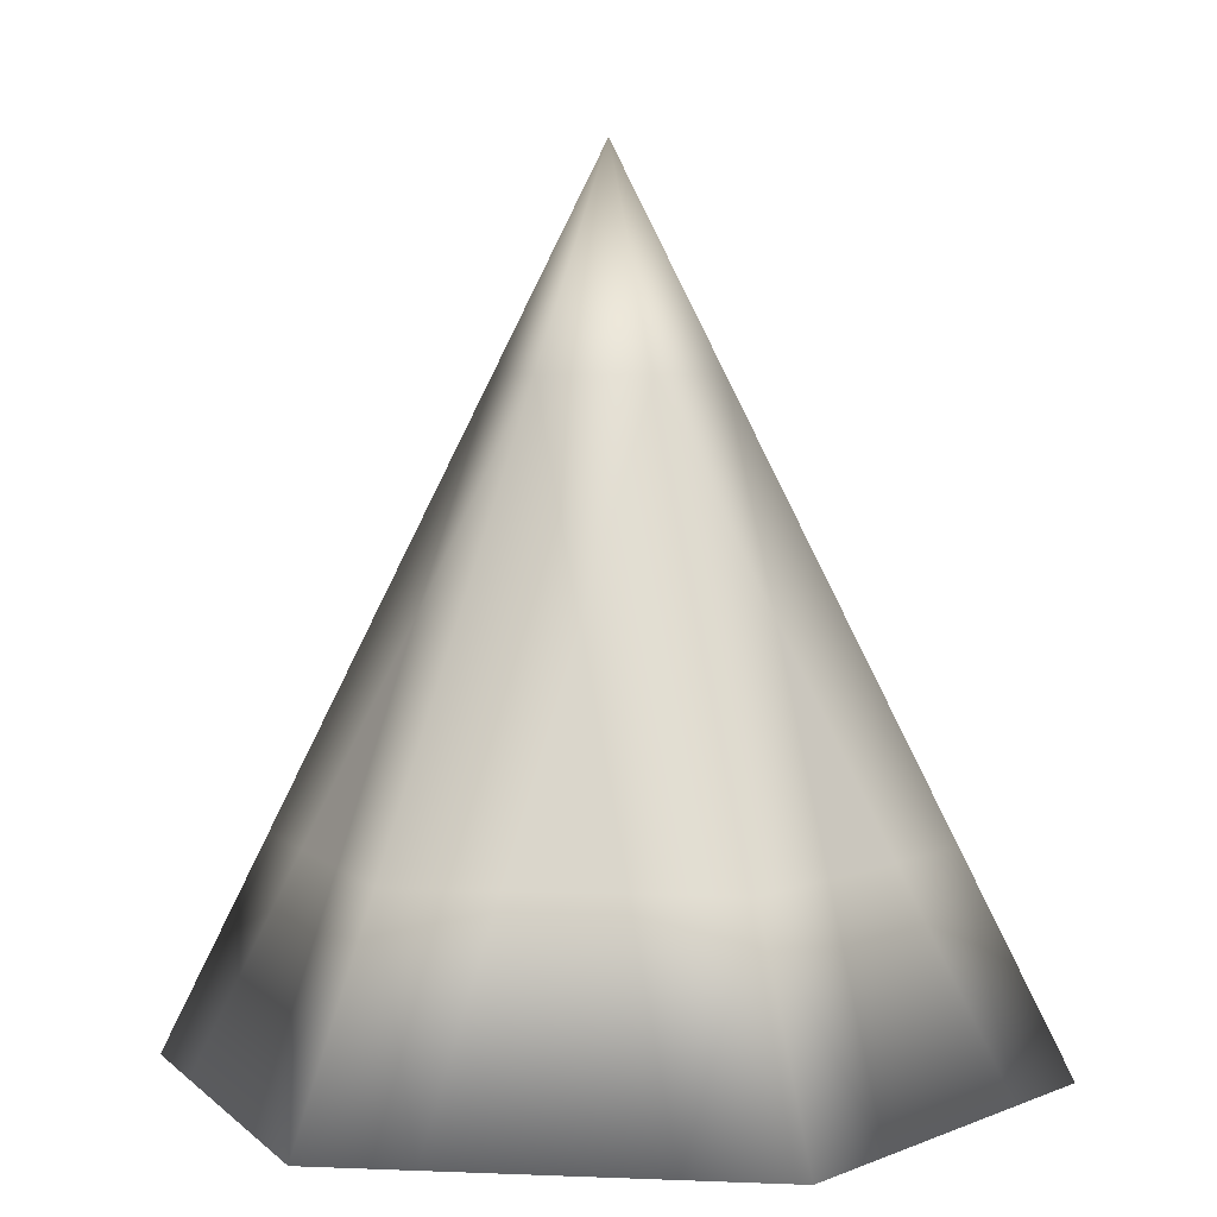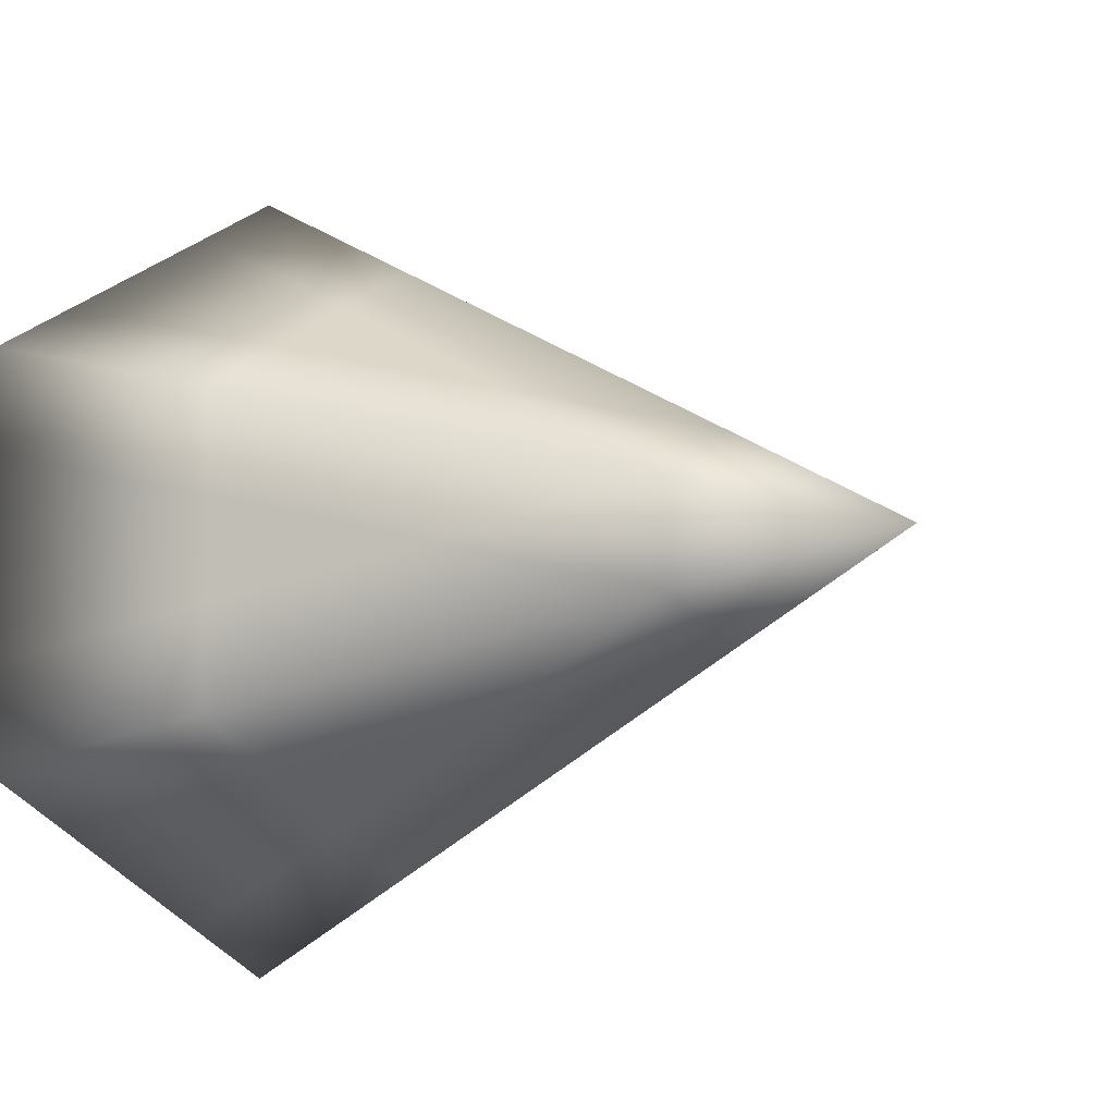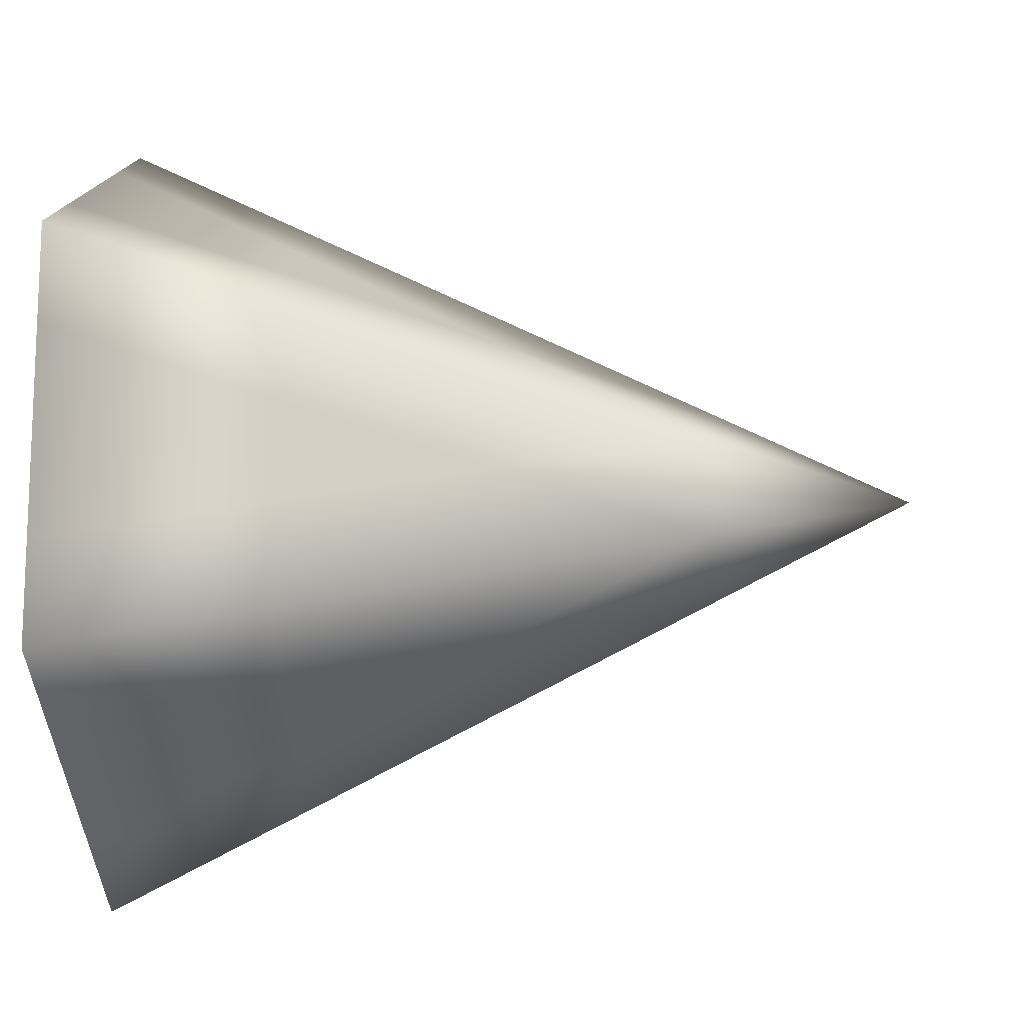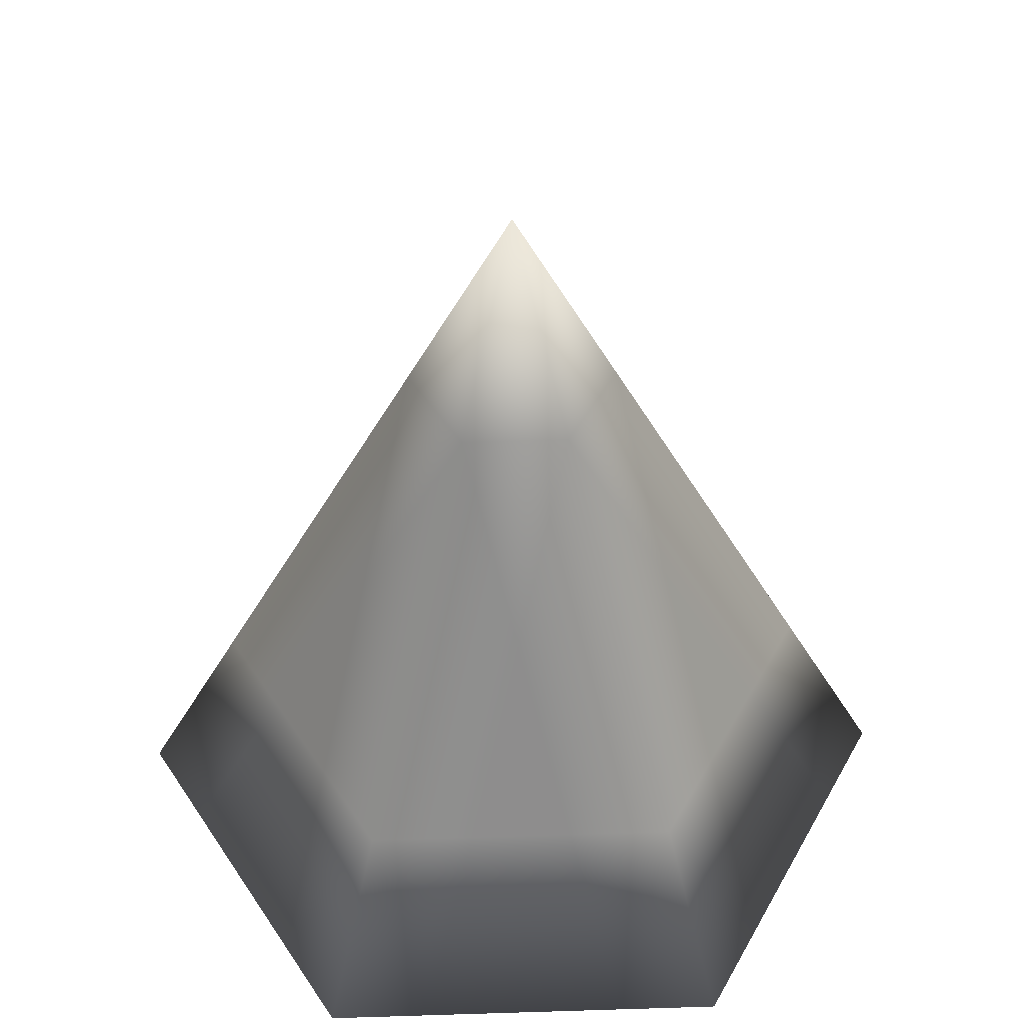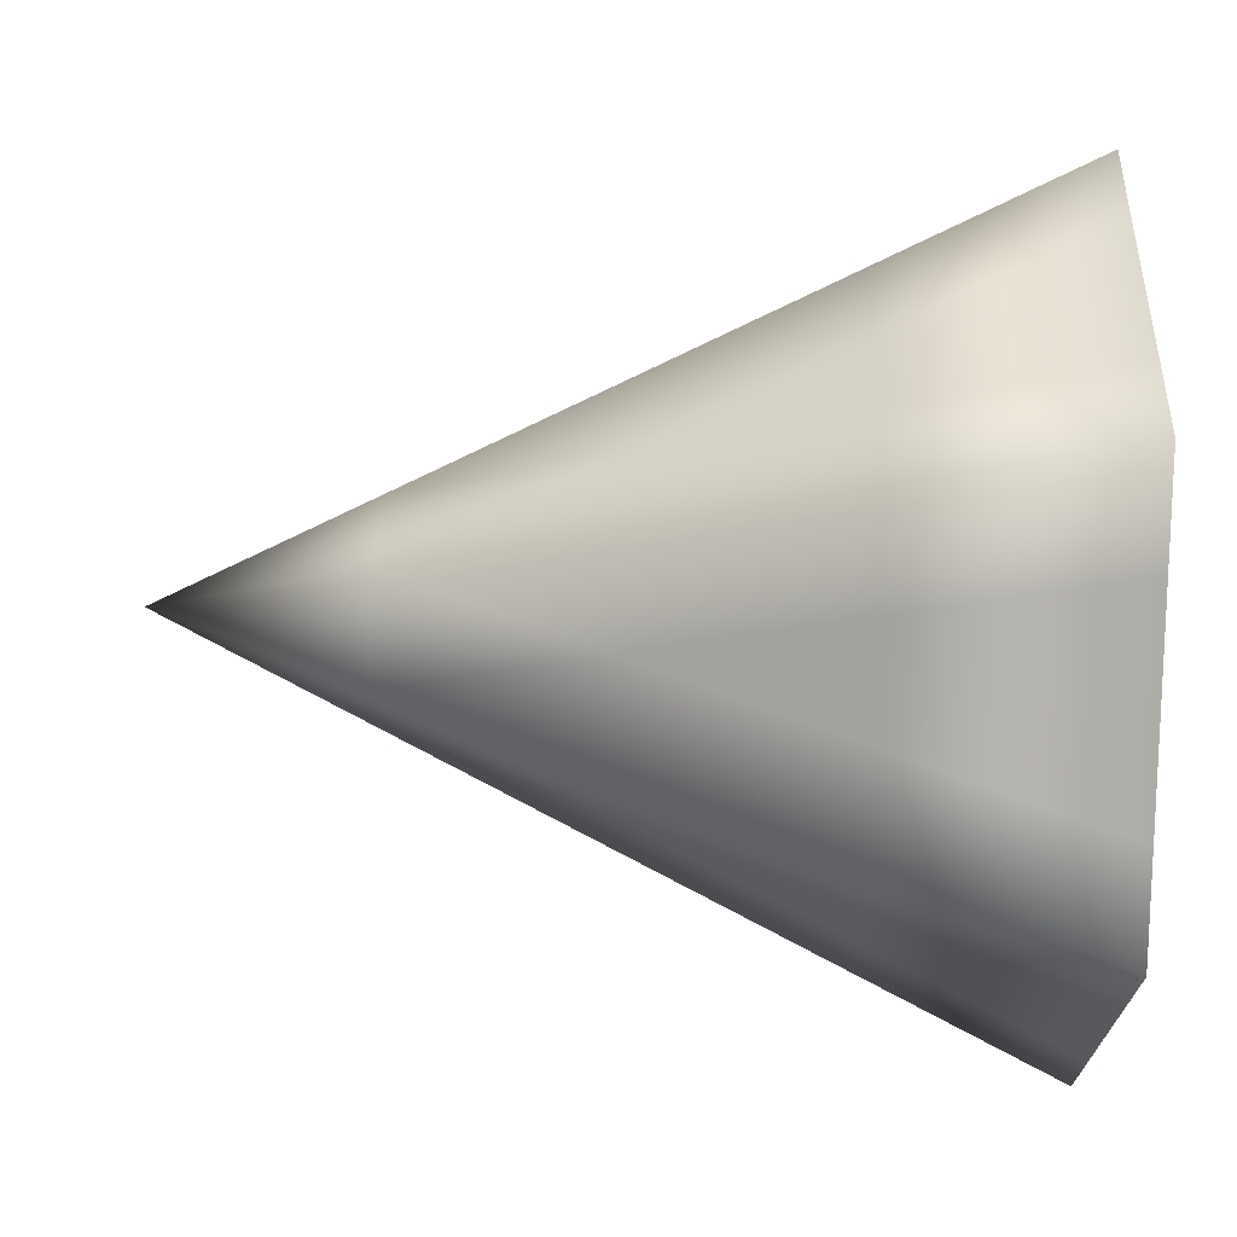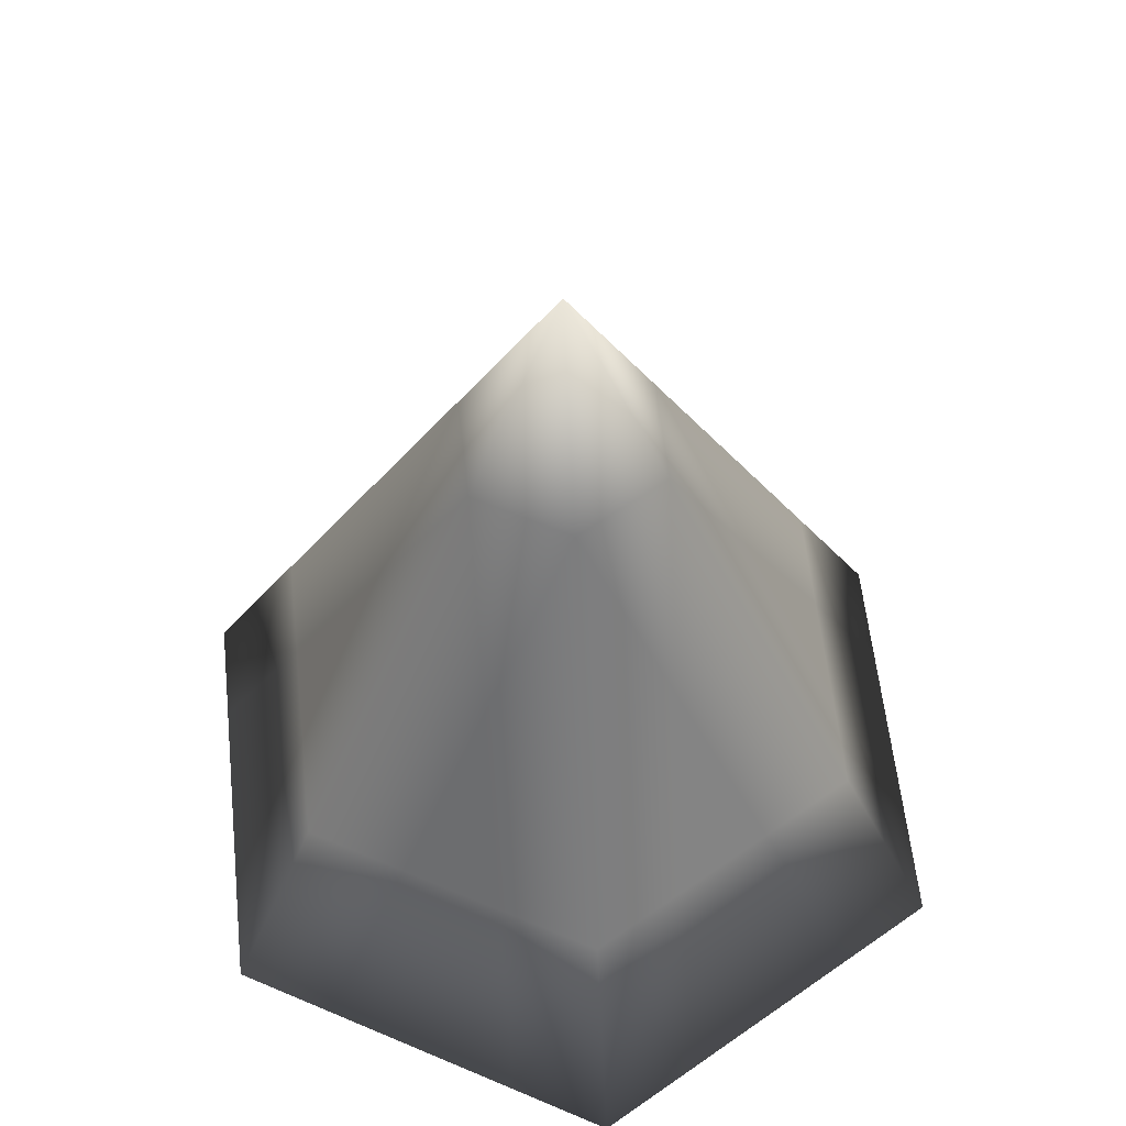
<metadata>
{"format":"obj","ext":"obj","renderer":"f3d","projection":"perspective","resolution":1024,"background":"white","views":[{"elev":4.7,"azim":97.6,"up":"+Y"},{"elev":-6.4,"azim":131.0,"up":"+Z"},{"elev":-13.9,"azim":95.6,"up":"+Z"},{"elev":48.9,"azim":148.0,"up":"+Y"},{"elev":69.7,"azim":-88.5,"up":"+Z"},{"elev":57.9,"azim":53.9,"up":"+Y"}]}
</metadata>
<code>
o Cone
v 0 -1 -1
v 0 1 0
v 0.866 -1 -0.5
v 0.866 -1 0.5
v -0 -1 1
v -0.866 -1 0.5
v -0.866 -1 -0.5
v 0.2165 -1 -0.875
v 0.433 -1 -0.75
v 0.6495 -1 -0.625
v -0 0.5 0.25
v -0 0 0.5
v -0 -0.5 0.75
v 0.2165 0.5 0.125
v 0.433 0 0.25
v 0.6495 -0.5 0.375
v 0 -0.5 -0.75
v 0 0 -0.5
v 0 0.5 -0.25
v 0.866 -1 -0.25
v 0.866 -1 0
v 0.866 -1 0.25
v 0.2165 0.5 -0.125
v 0.433 0 -0.25
v 0.6495 -0.5 -0.375
v 0.6495 -1 0.625
v 0.433 -1 0.75
v 0.2165 -1 0.875
v -0.2165 0.5 -0.125
v -0.433 0 -0.25
v -0.6495 -0.5 -0.375
v -0.2165 -1 0.875
v -0.433 -1 0.75
v -0.6495 -1 0.625
v -0.2165 0.5 0.125
v -0.433 0 0.25
v -0.6495 -0.5 0.375
v -0.866 -1 0.25
v -0.866 -1 -0
v -0.866 -1 -0.25
v -0.6495 -1 -0.625
v -0.433 -1 -0.75
v -0.2165 -1 -0.875
v 0.433 -1 -0.5
v 0 -1 -0.5
v -0.433 -1 -0.5
v 0.2165 -1 0.625
v 0.433 -1 0.25
v 0.6495 -1 -0.125
v -0.433 -1 0.25
v 0 -1 -0
v 0.433 -1 -0.25
v 0.2165 -1 0.125
v -0 -1 0.5
v -0.2165 -1 0.375
v 0.433 -1 0.5
v 0.6495 -1 0.125
v 0.6495 -1 0.375
v 0.2165 -1 -0.625
v -0.2165 -1 -0.625
v 0 -1 -0.75
v -0.433 -1 -0.25
v 0 -1 -0.25
v -0.433 -1 0
v -0.2165 -0.5 -0.625
v -0.433 -0.5 -0.5
v -0.2165 0 -0.375
v -0.6495 -0.5 -0.125
v -0.6495 -0.5 0.125
v -0.433 0 0
v -0.433 -0.5 0.5
v -0.2165 -0.5 0.625
v -0.2165 0 0.375
v 0.2165 -0.5 0.625
v 0.433 -0.5 0.5
v 0.2165 0 0.375
v 0.6495 -0.5 0.125
v 0.6495 -0.5 -0.125
v 0.433 0 0
v 0.433 -0.5 -0.5
v 0.2165 -0.5 -0.625
v 0.2165 0 -0.375
f 1 17 8
f 3 25 20
f 4 16 26
f 5 13 32
f 6 37 38
f 7 31 41
f 3 52 44
f 7 41 46
f 3 20 49
f 5 32 47
f 49 52 3
f 48 53 49
f 47 54 48
f 49 53 52
f 53 51 52
f 48 54 53
f 54 55 53
f 53 55 51
f 55 50 51
f 47 32 54
f 32 33 54
f 54 33 55
f 33 34 55
f 55 34 50
f 34 6 50
f 47 28 5
f 48 56 47
f 49 57 48
f 47 56 28
f 56 27 28
f 48 57 56
f 57 58 56
f 56 58 27
f 58 26 27
f 49 20 57
f 20 21 57
f 57 21 58
f 21 22 58
f 58 22 26
f 22 4 26
f 44 10 3
f 45 59 44
f 46 60 45
f 44 59 10
f 59 9 10
f 45 60 59
f 60 61 59
f 59 61 9
f 61 8 9
f 46 41 60
f 41 42 60
f 60 42 61
f 42 43 61
f 61 43 8
f 43 1 8
f 46 40 7
f 45 62 46
f 44 63 45
f 46 62 40
f 62 39 40
f 45 63 62
f 63 64 62
f 62 64 39
f 64 38 39
f 44 52 63
f 52 51 63
f 63 51 64
f 51 50 64
f 64 50 38
f 50 6 38
f 43 17 1
f 42 65 43
f 41 66 42
f 43 65 17
f 65 18 17
f 42 66 65
f 66 67 65
f 65 67 18
f 67 19 18
f 41 31 66
f 31 30 66
f 66 30 67
f 30 29 67
f 67 29 19
f 29 2 19
f 40 31 7
f 39 68 40
f 38 69 39
f 40 68 31
f 68 30 31
f 39 69 68
f 69 70 68
f 68 70 30
f 70 29 30
f 38 37 69
f 37 36 69
f 69 36 70
f 36 35 70
f 70 35 29
f 35 2 29
f 34 37 6
f 33 71 34
f 32 72 33
f 34 71 37
f 71 36 37
f 33 72 71
f 72 73 71
f 71 73 36
f 73 35 36
f 32 13 72
f 13 12 72
f 72 12 73
f 12 11 73
f 73 11 35
f 11 2 35
f 28 13 5
f 27 74 28
f 26 75 27
f 28 74 13
f 74 12 13
f 27 75 74
f 75 76 74
f 74 76 12
f 76 11 12
f 26 16 75
f 16 15 75
f 75 15 76
f 15 14 76
f 76 14 11
f 14 2 11
f 22 16 4
f 21 77 22
f 20 78 21
f 22 77 16
f 77 15 16
f 21 78 77
f 78 79 77
f 77 79 15
f 79 14 15
f 20 25 78
f 25 24 78
f 78 24 79
f 24 23 79
f 79 23 14
f 23 2 14
f 10 25 3
f 9 80 10
f 8 81 9
f 10 80 25
f 80 24 25
f 9 81 80
f 81 82 80
f 80 82 24
f 82 23 24
f 8 17 81
f 17 18 81
f 81 18 82
f 18 19 82
f 82 19 23
f 19 2 23

</code>
